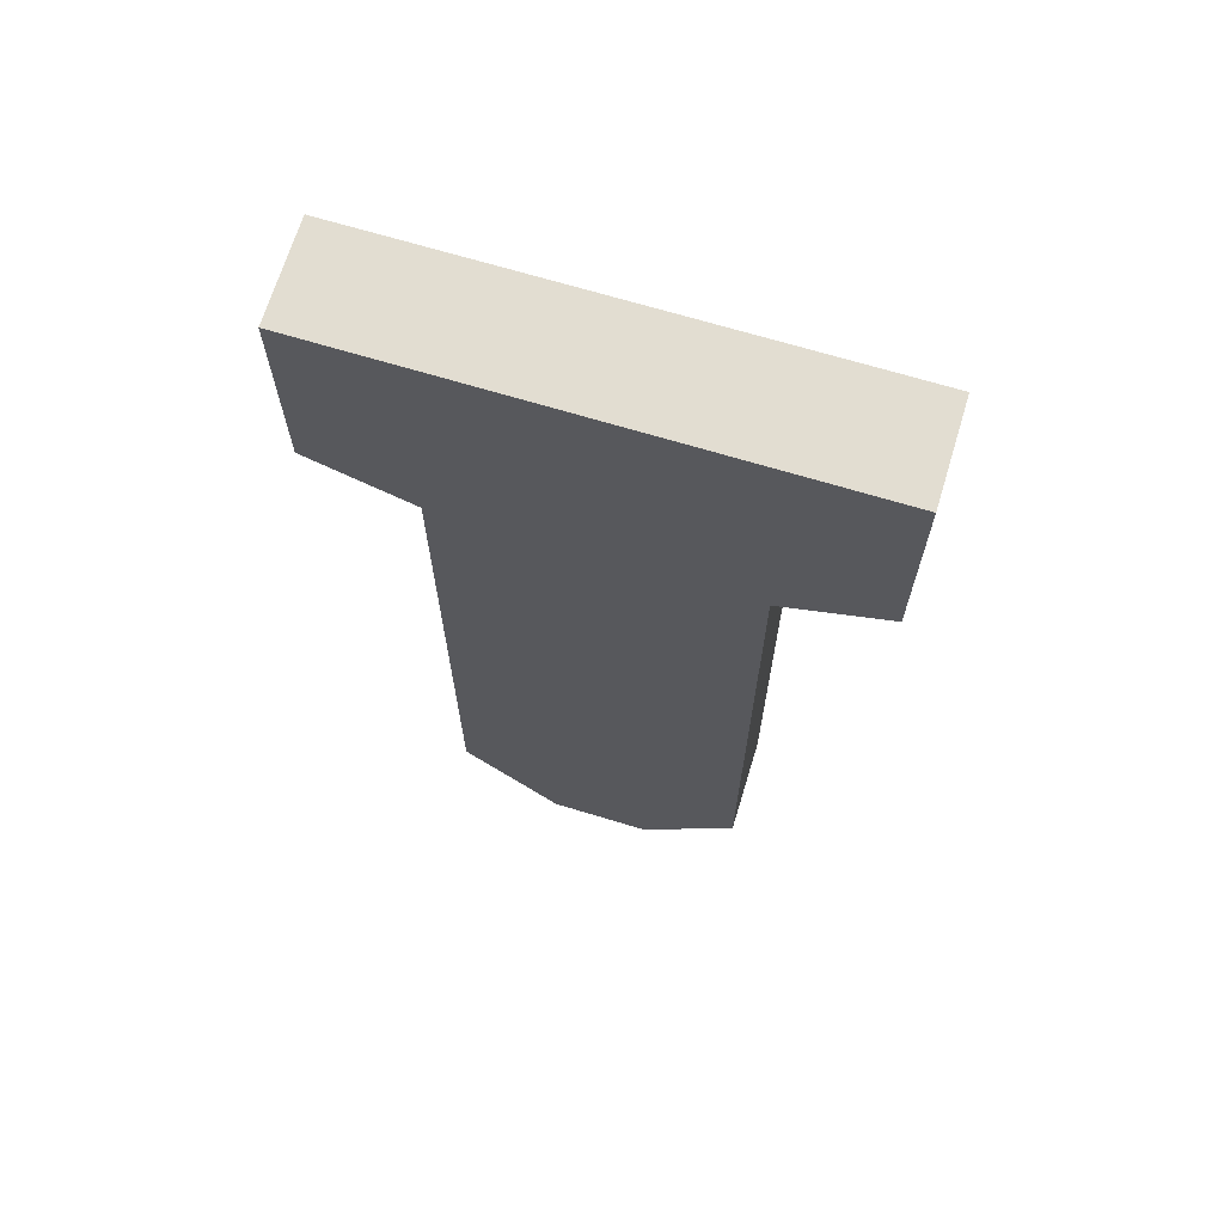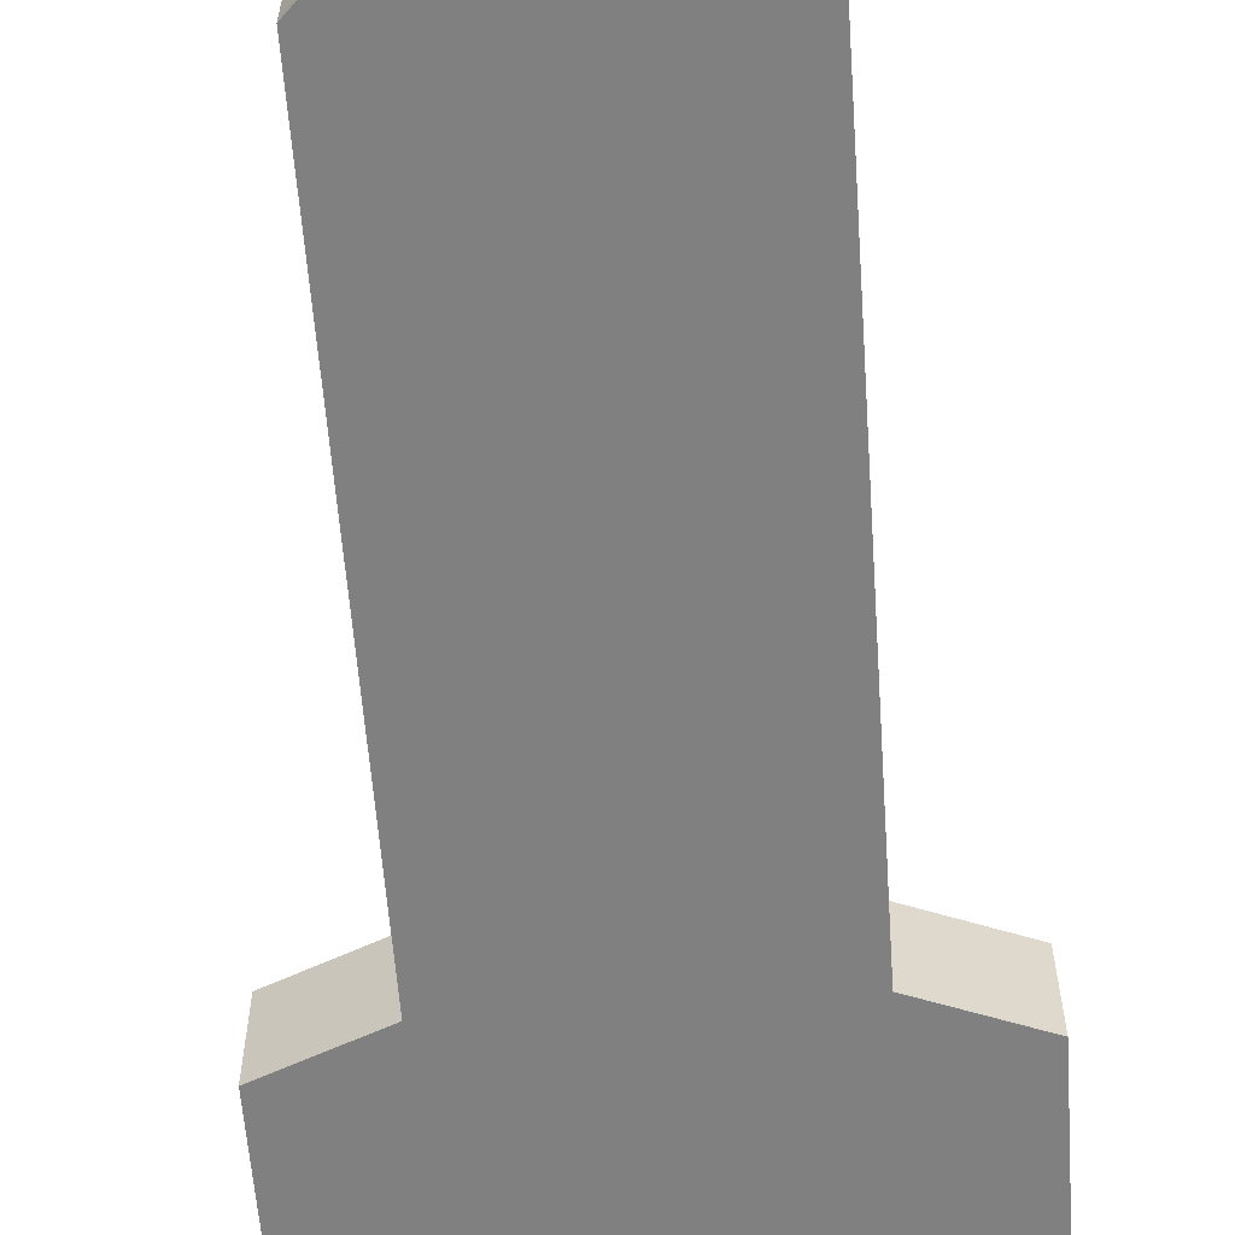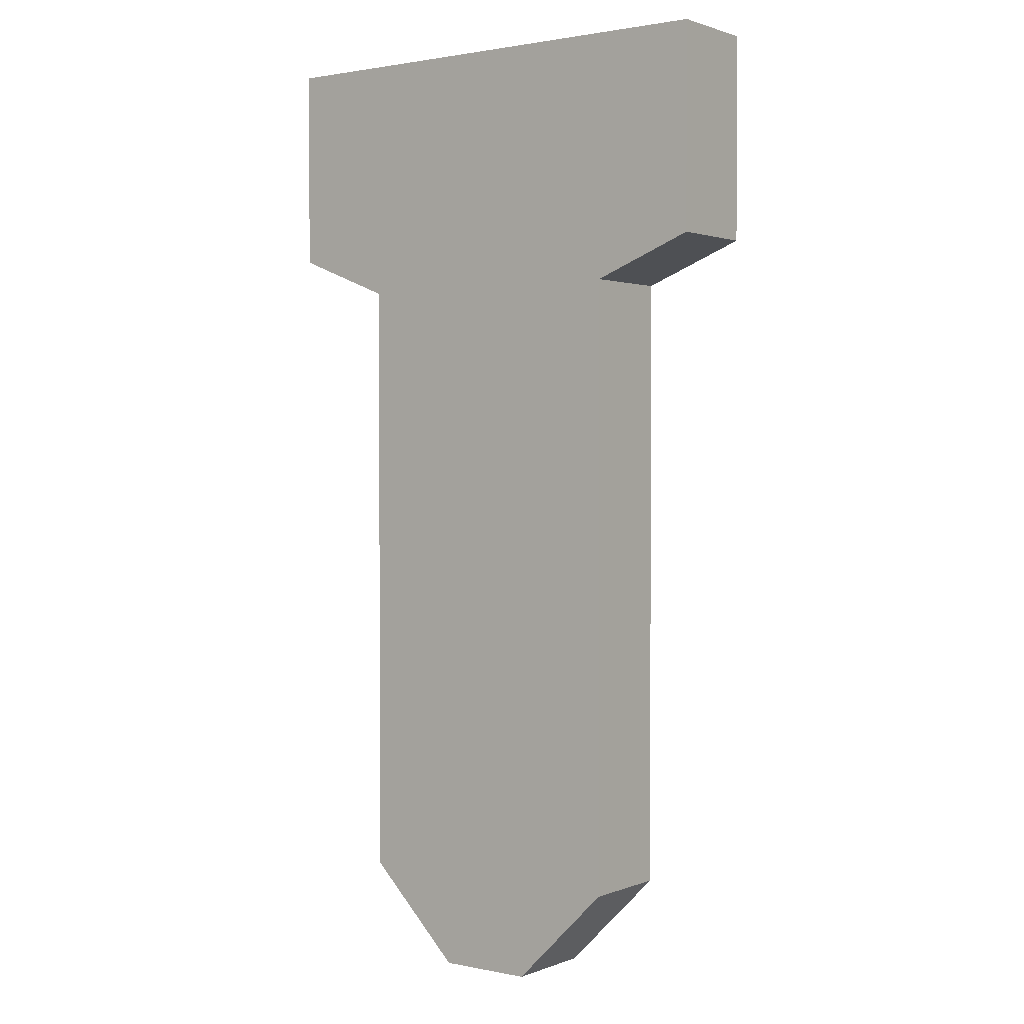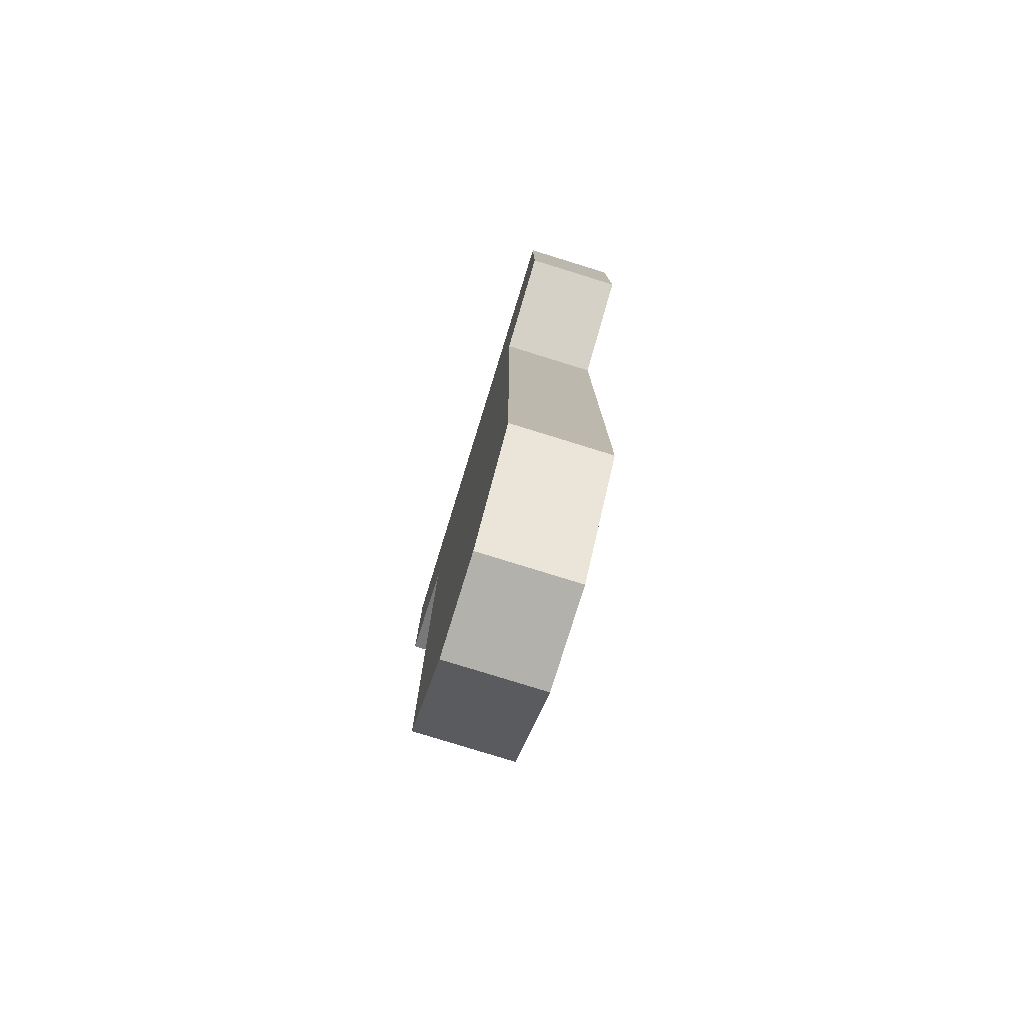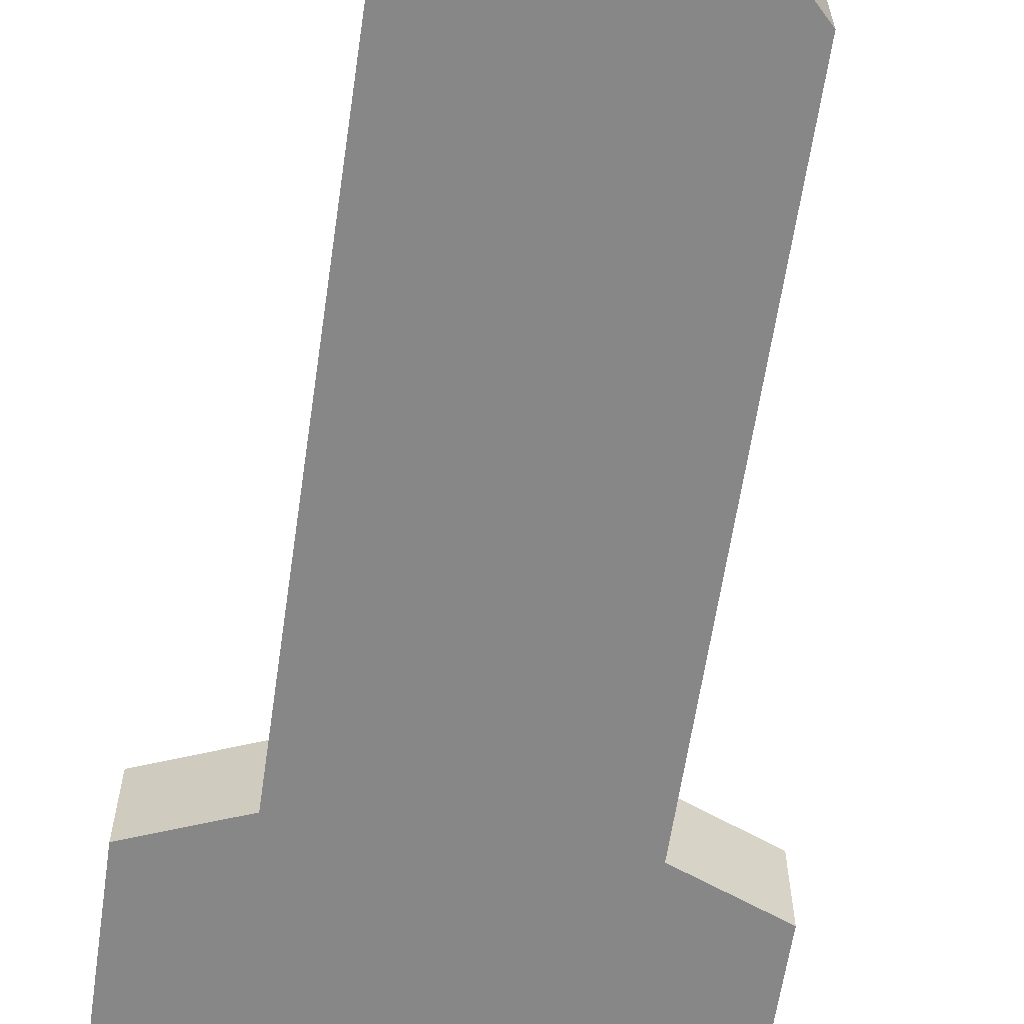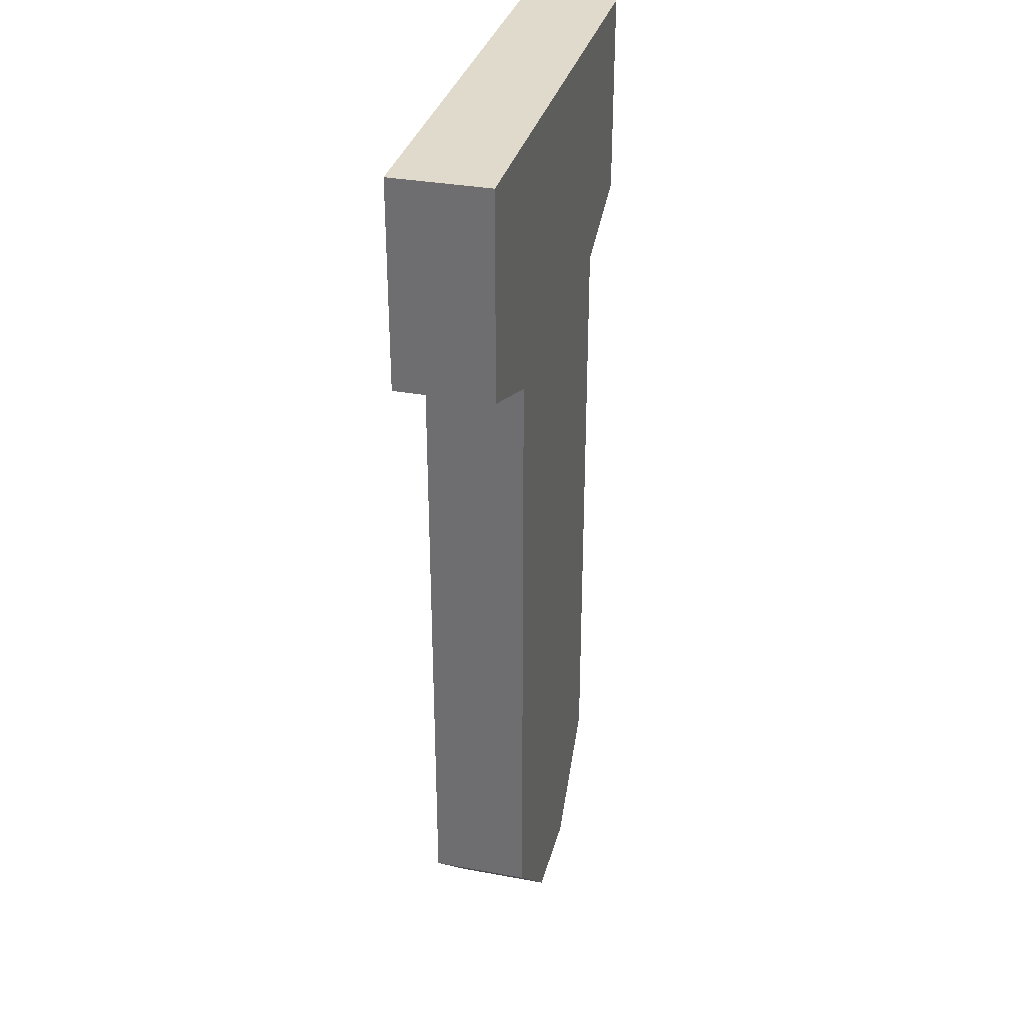
<metadata>
{"format":"obj","ext":"obj","renderer":"f3d","projection":"perspective","resolution":1024,"background":"white","views":[{"elev":68.4,"azim":16.9,"up":"+Z"},{"elev":-60.2,"azim":-175.8,"up":"+Y"},{"elev":1.4,"azim":-143.4,"up":"+Z"},{"elev":-79.1,"azim":72.8,"up":"+Z"},{"elev":-62.5,"azim":171.6,"up":"+Y"},{"elev":33.0,"azim":104.3,"up":"+Z"}]}
</metadata>
<code>
o cube1
v -0.3 0 1
v -0.3 0.2 1
v 0.3 0.2 1
v 0.3 0 1
v -0.3 0 -0.8
v -0.1 0 -1
v -0.3 0.2 -0.8
v -0.1 0.2 -1
v 0.1 0.2 -1
v 0.3 0.2 -0.8
v 0.1 0 -1
v 0.3 0 -0.8
v 0.3 0 0.4906
v 0.3 0.2 0.4906
v -0.3 0.2 0.4906
v -0.3 0 0.4906
v -0.5116 0.2 0.5742
v -0.5116 0 0.5742
v -0.5116 0 1
v -0.5116 0.2 1
v 0.5116 0 0.5742
v 0.5116 0.2 0.5742
v 0.5116 0.2 1
v 0.5116 0 1
g cube1_default
f 1 4 3 2
f 3 23 22 14
f 5 7 8 6
f 11 9 10 12
f 13 21 24 4
f 16 18 17 15
f 1 16 13 4
f 2 20 19 1
f 3 14 15 2
f 4 24 23 3
f 5 16 15 7
f 6 8 9 11
f 14 22 21 13
f 8 7 15 14 10 9
f 11 12 13 16 5 6
f 18 19 20 17
f 22 23 24 21
f 1 19 18 16
f 10 14 13 12
f 15 17 20 2

</code>
